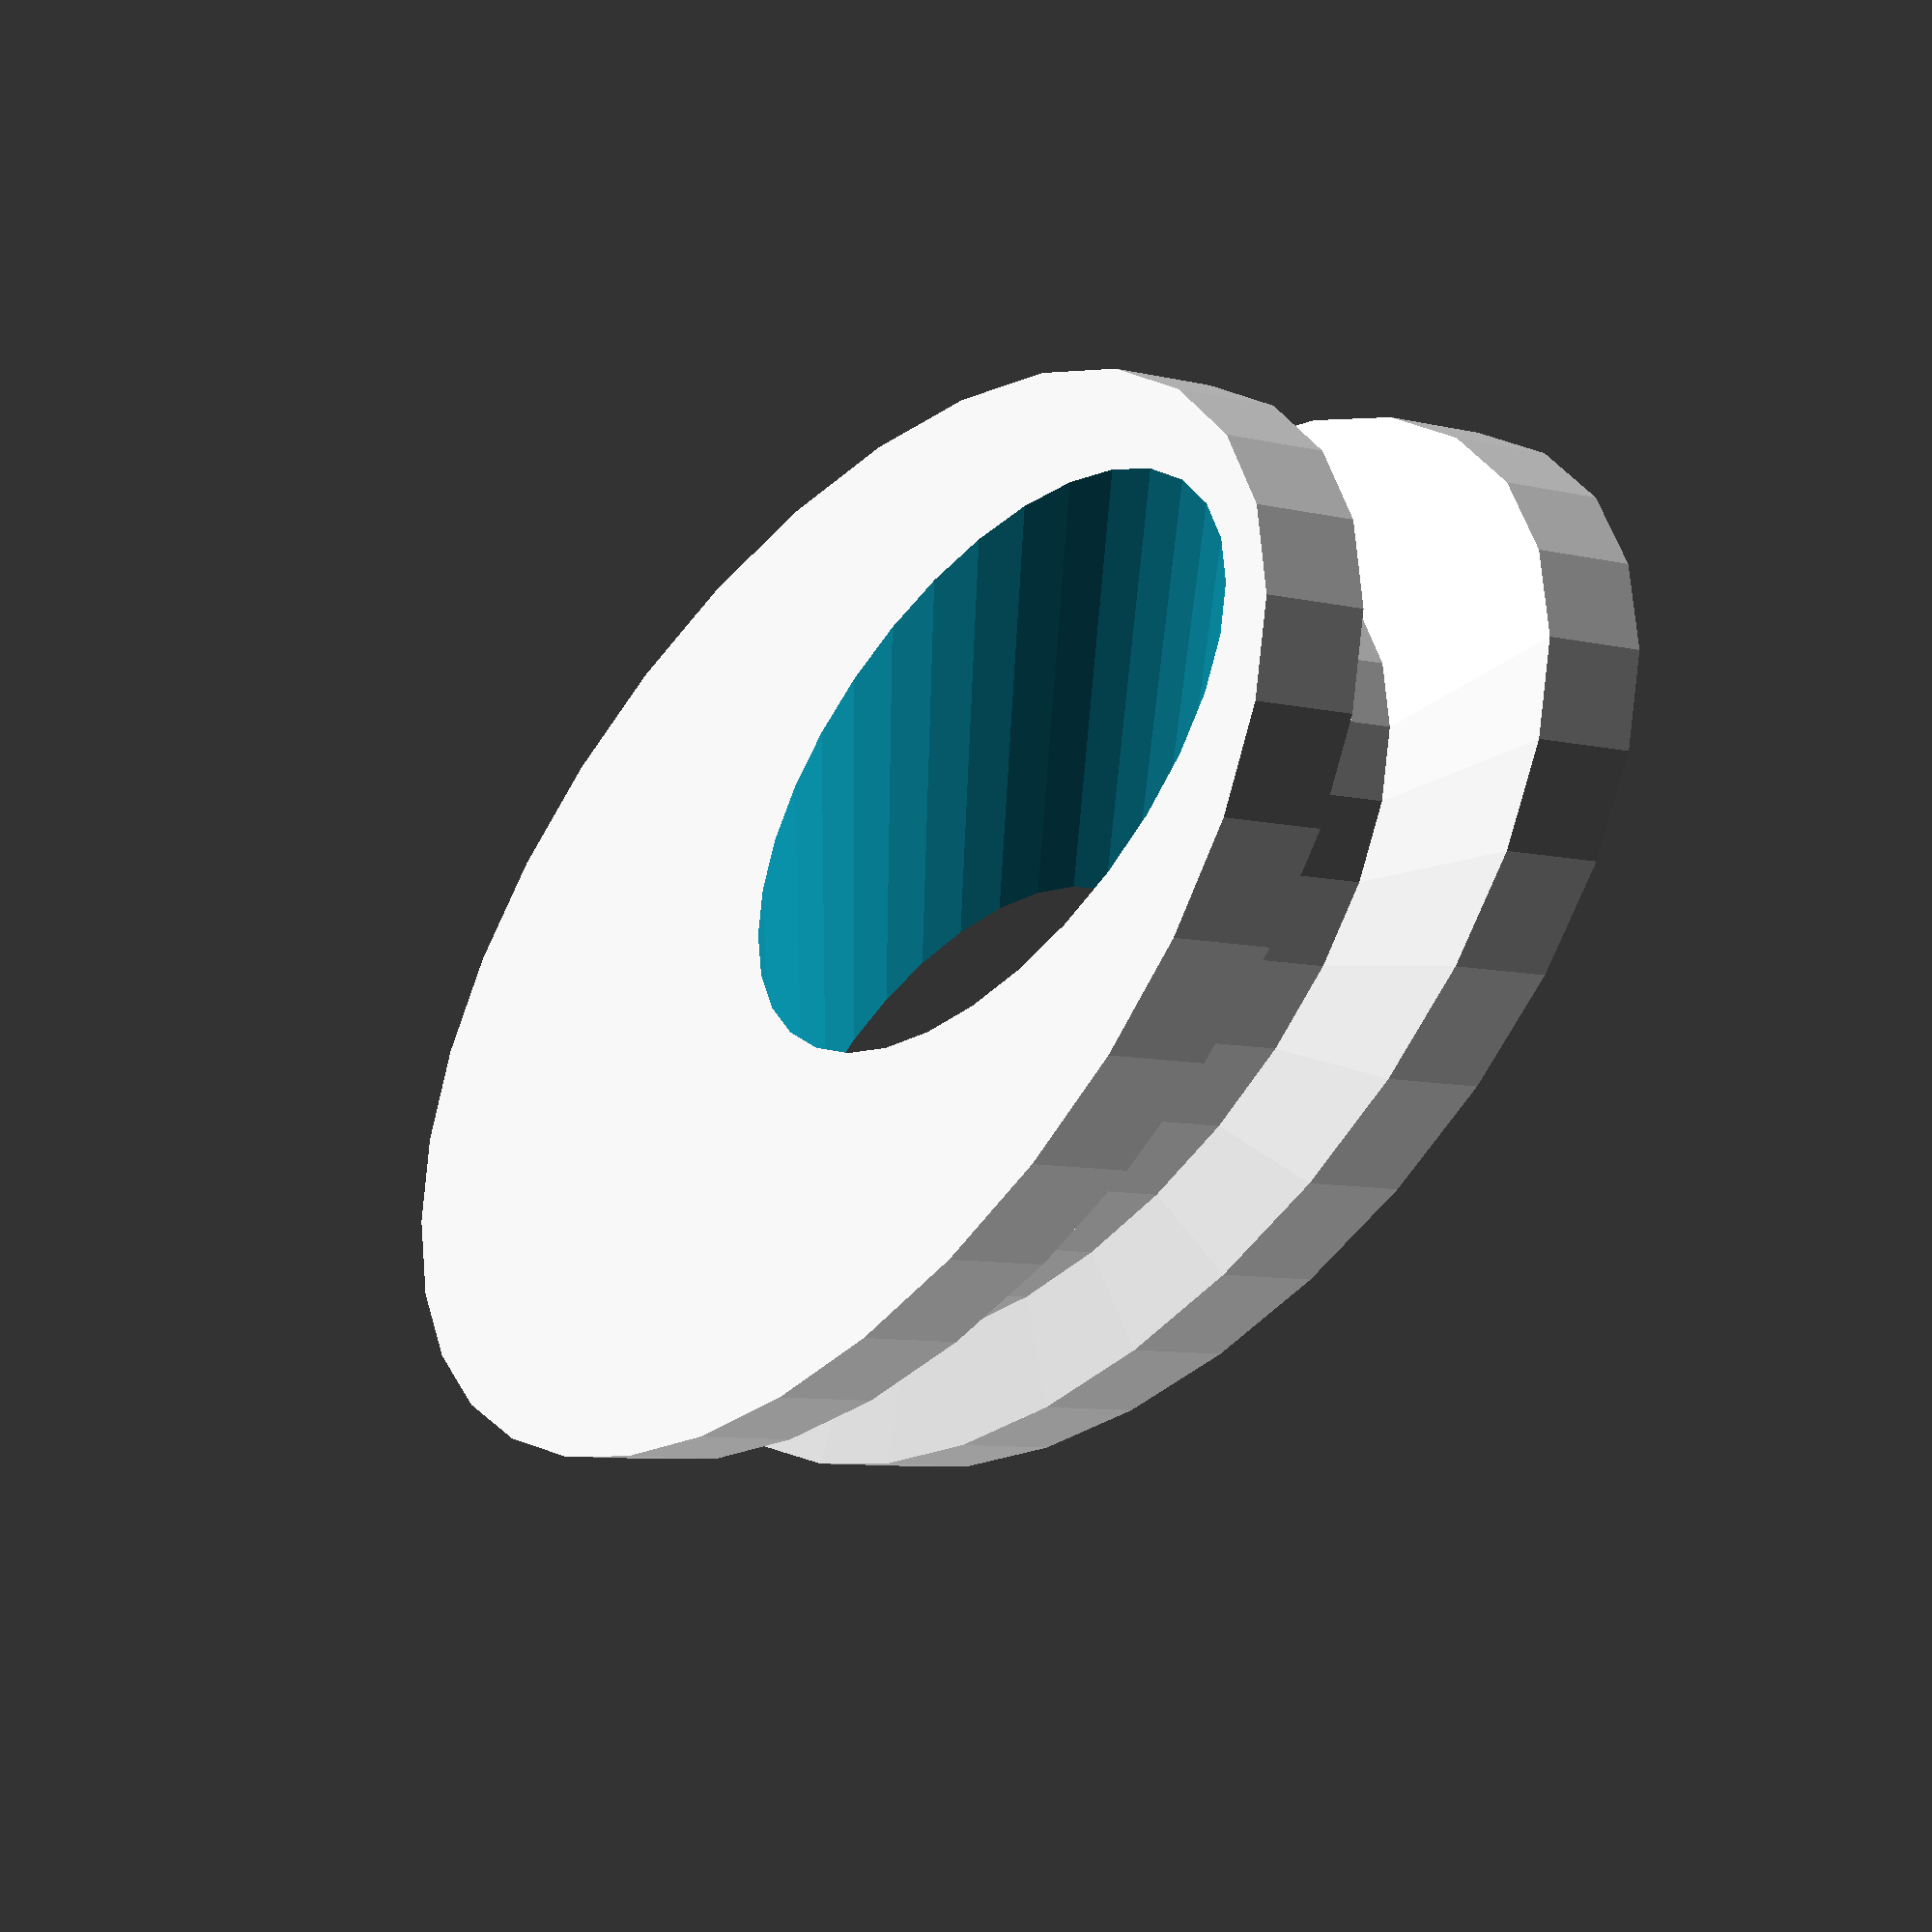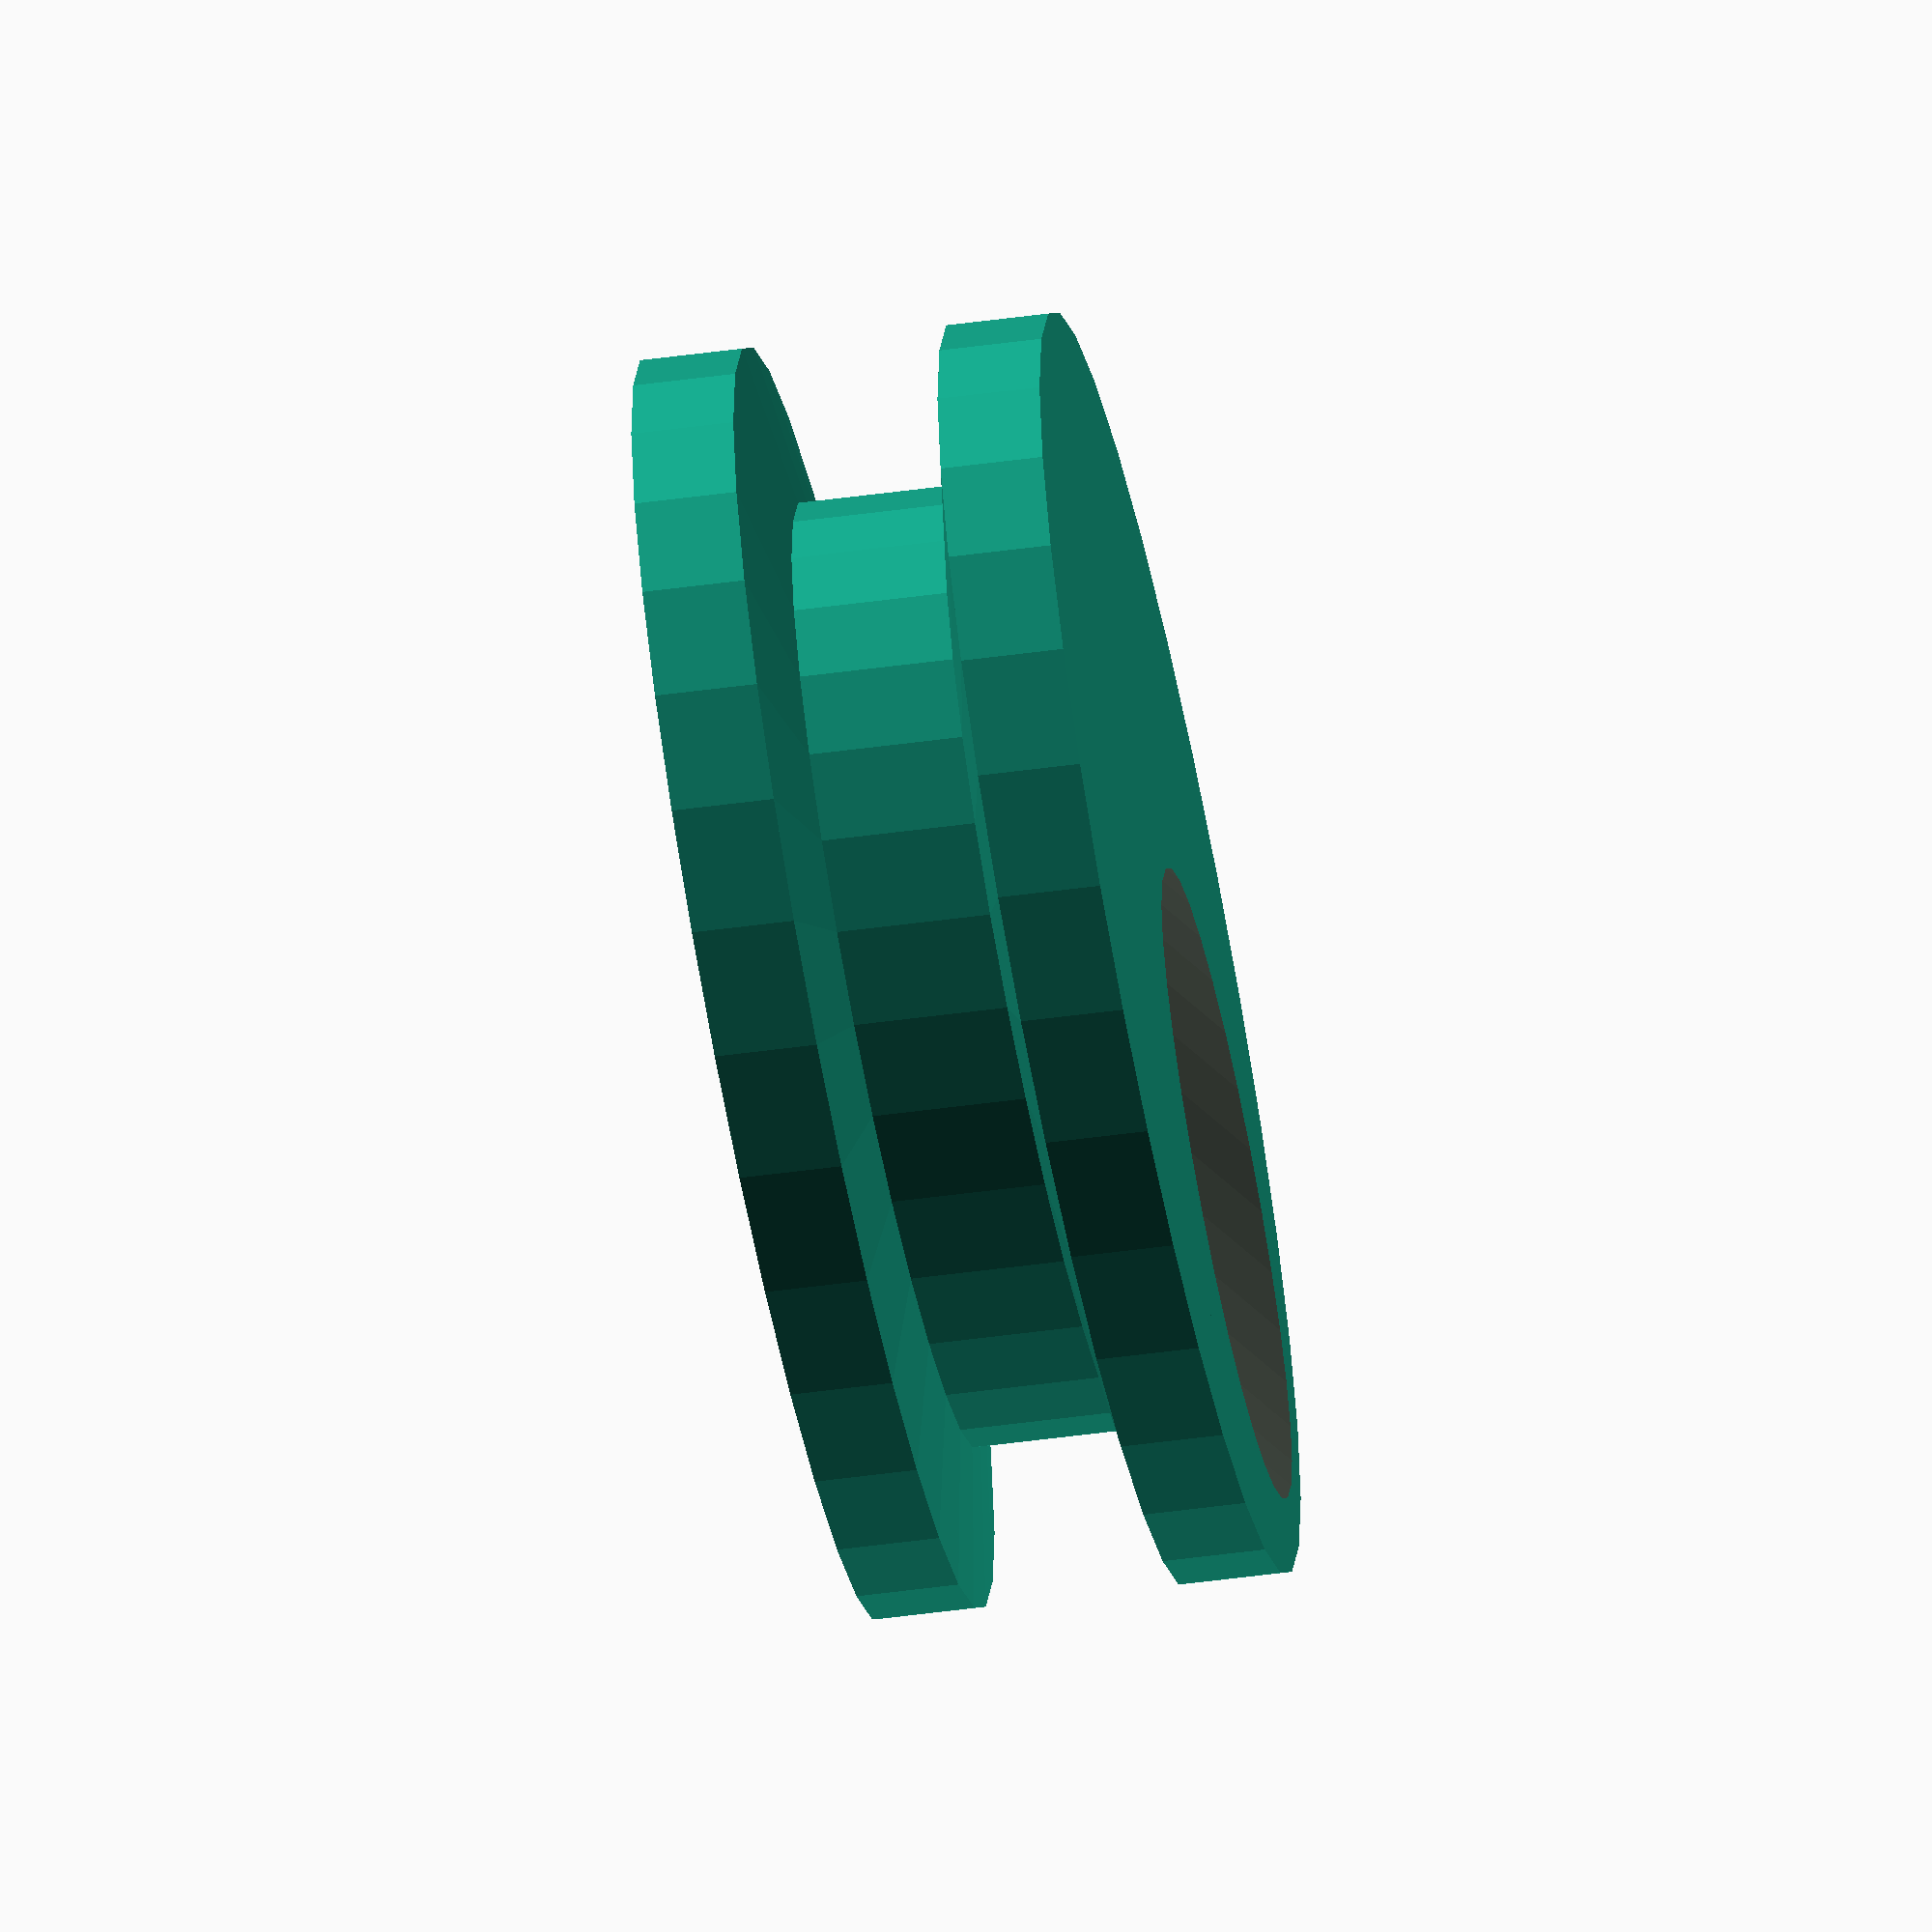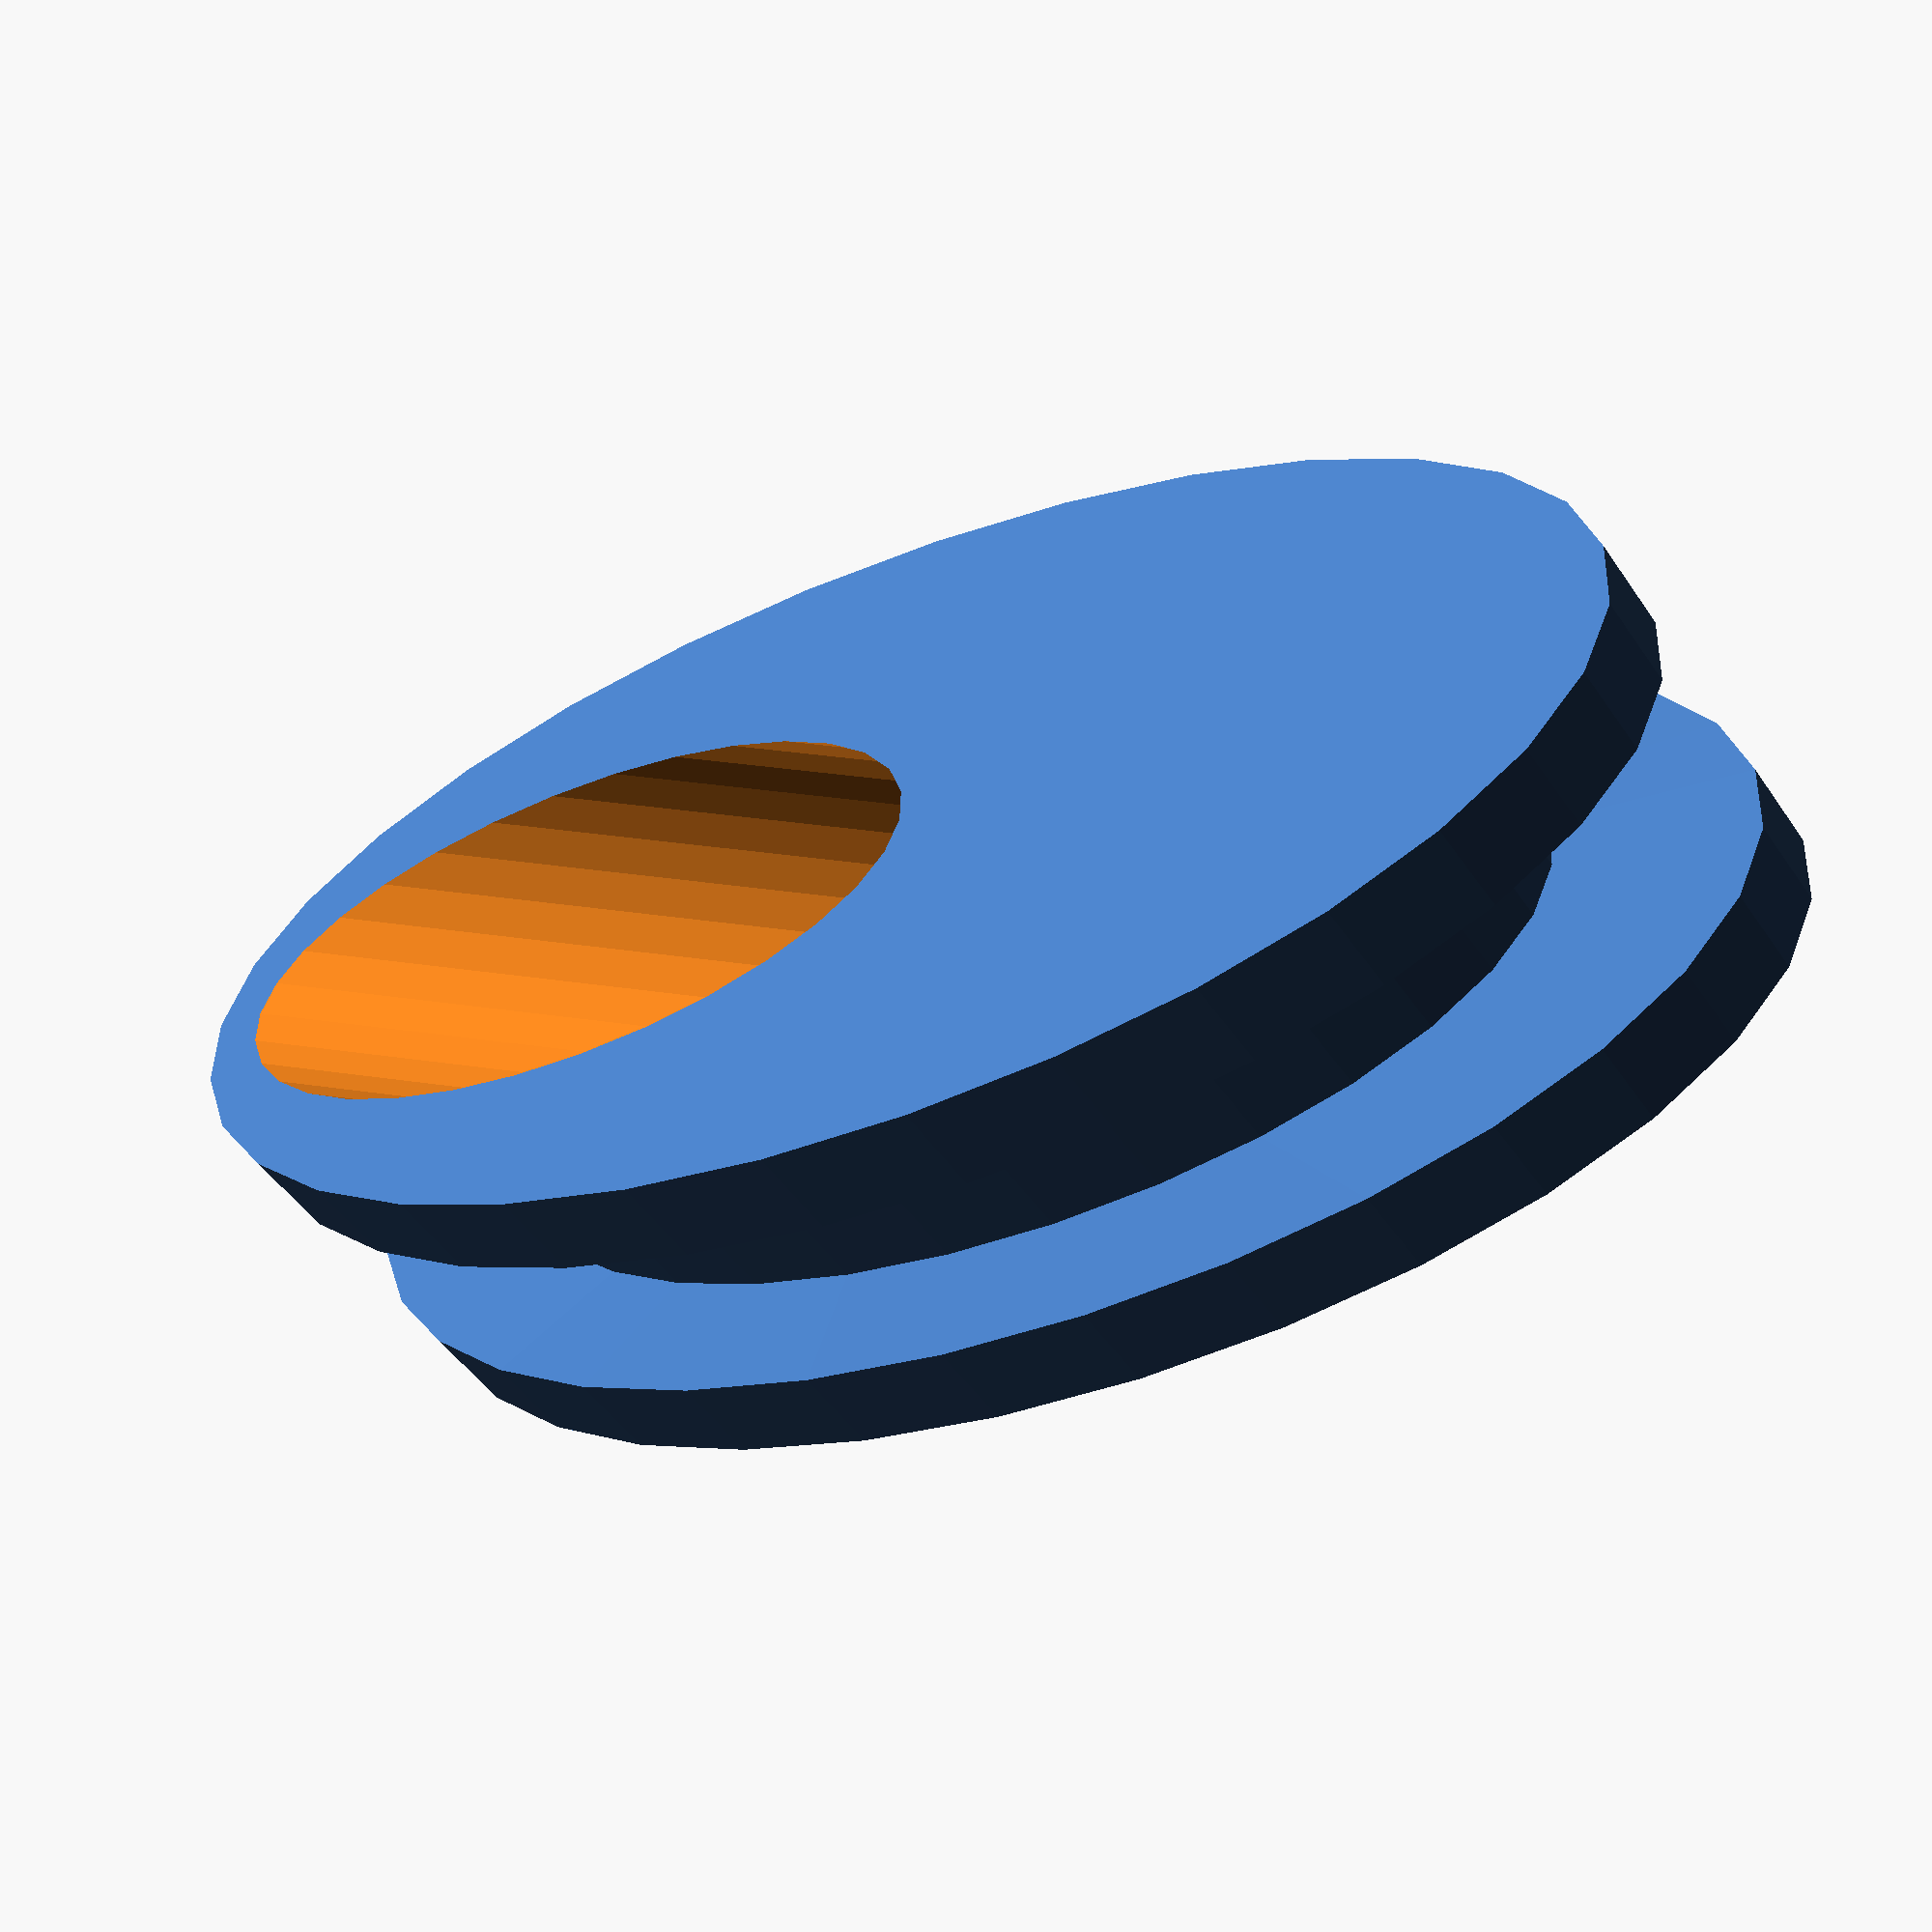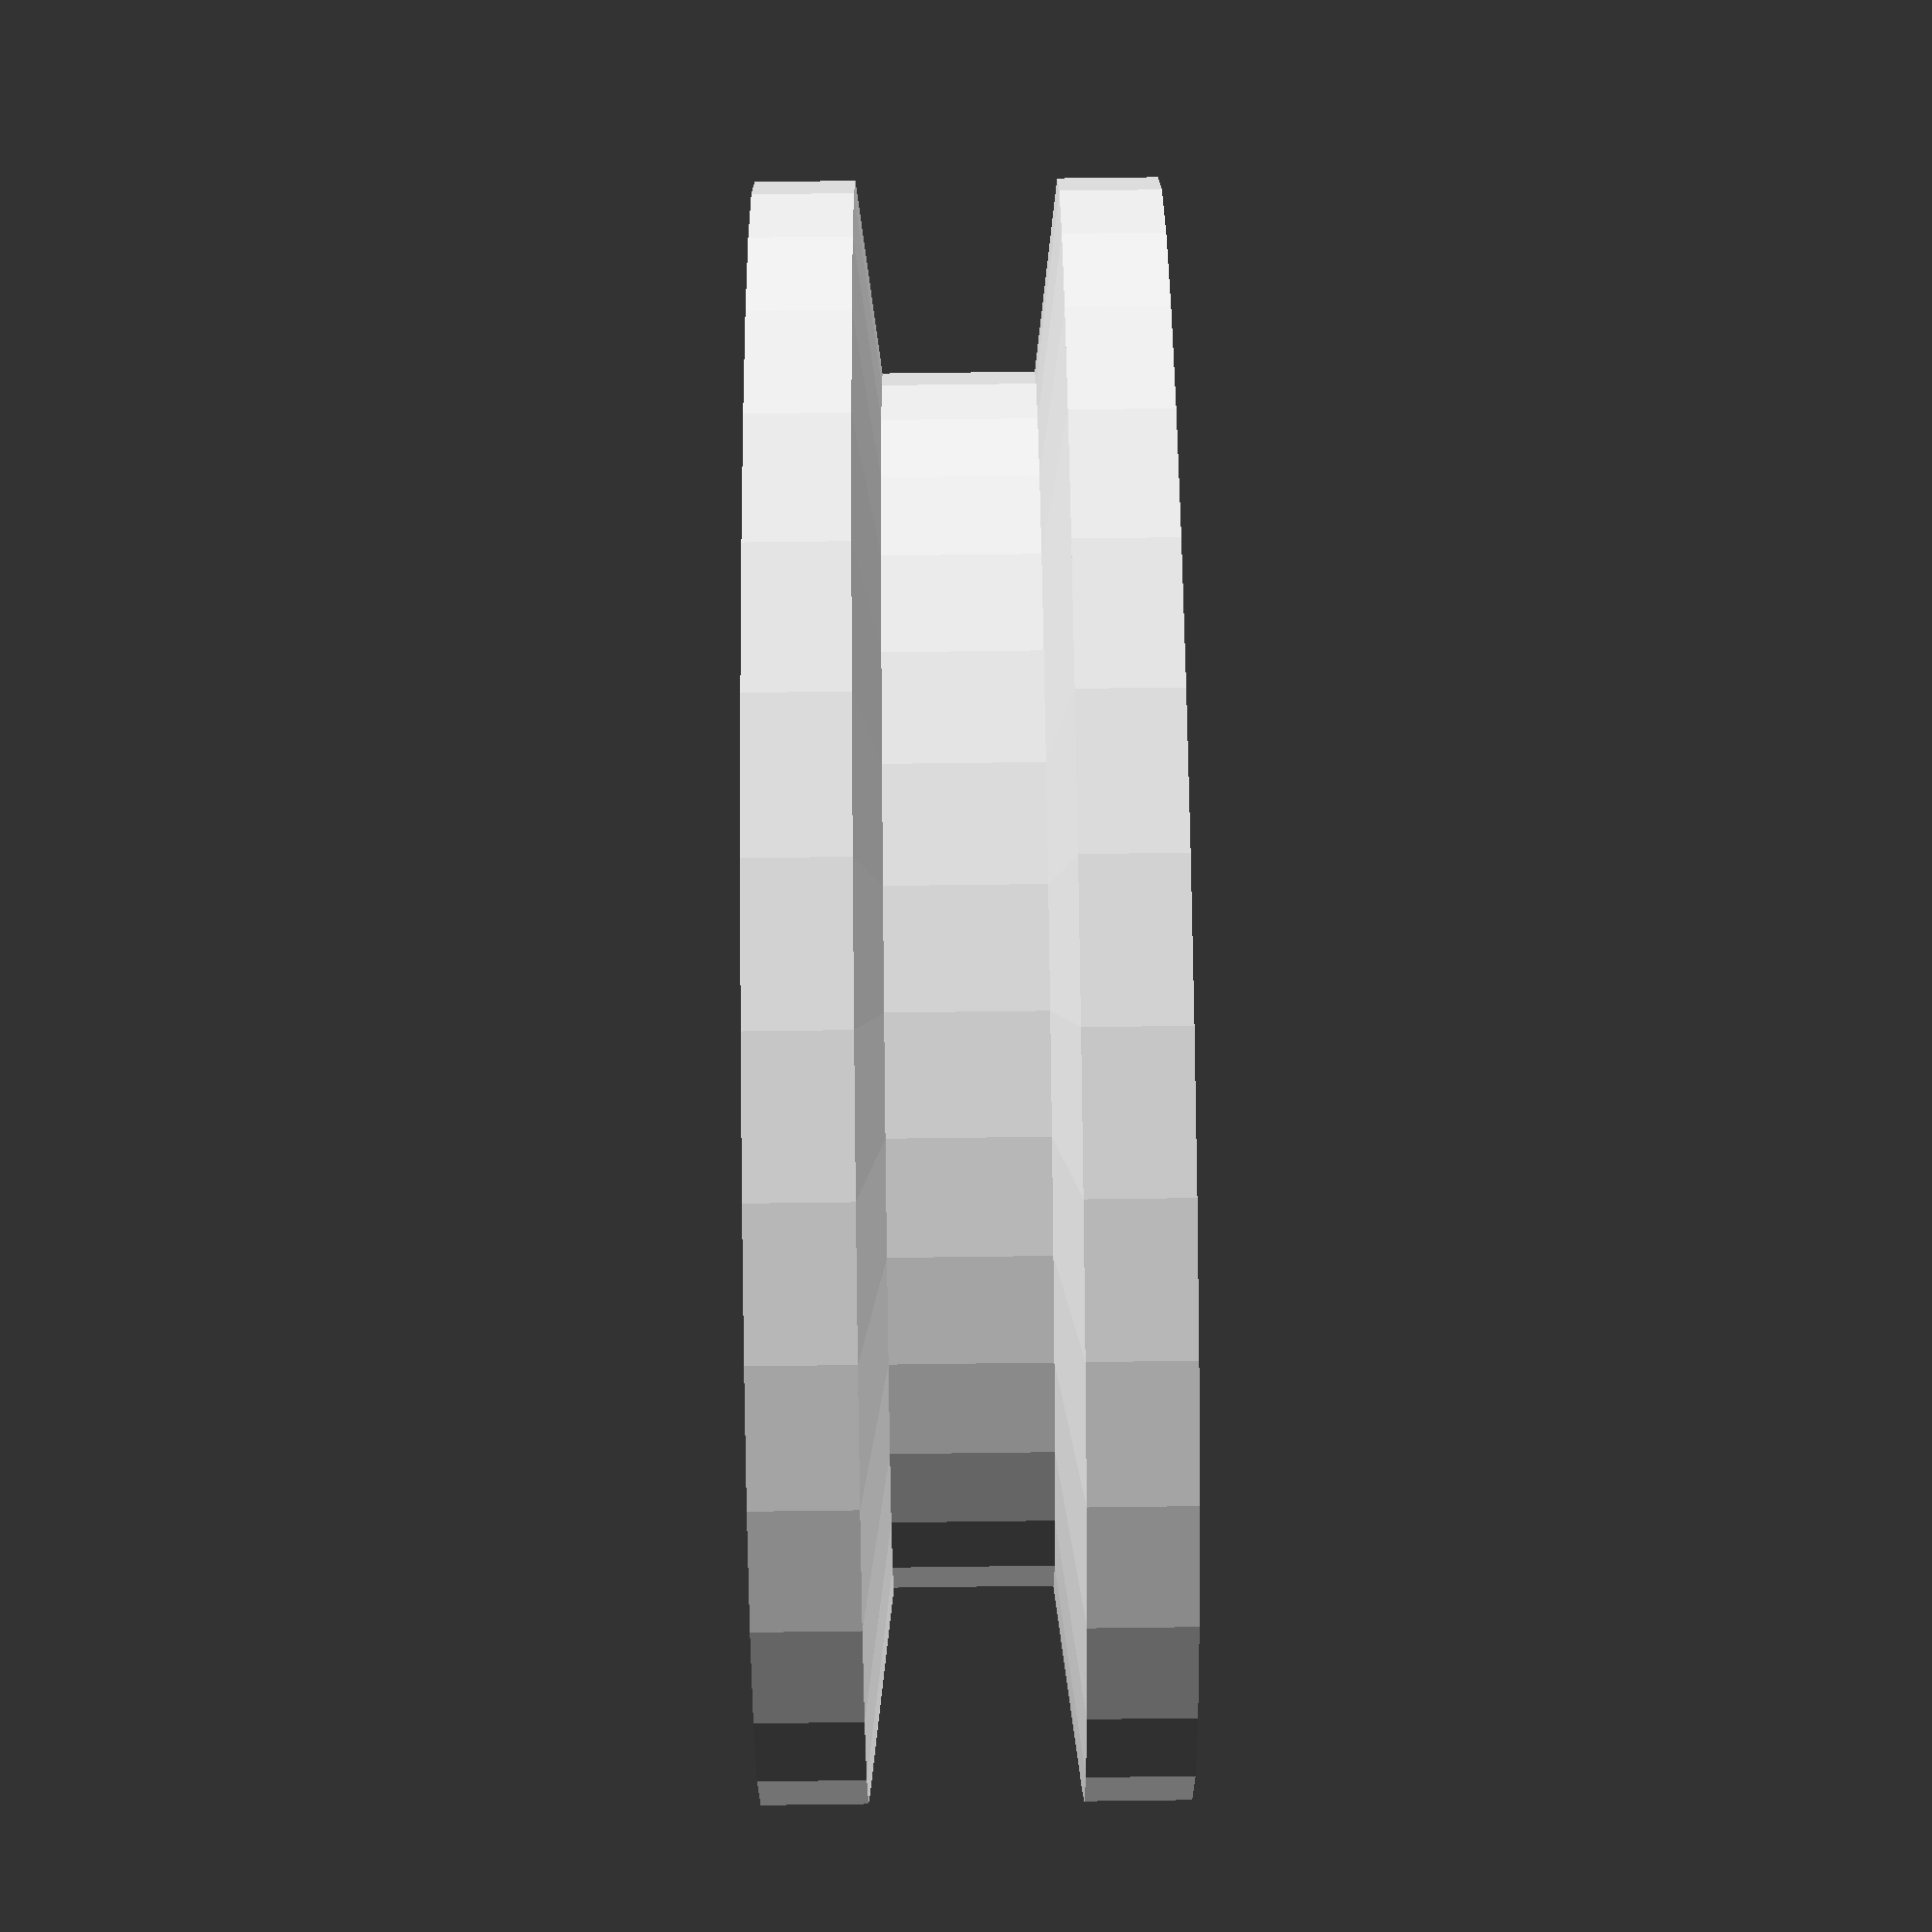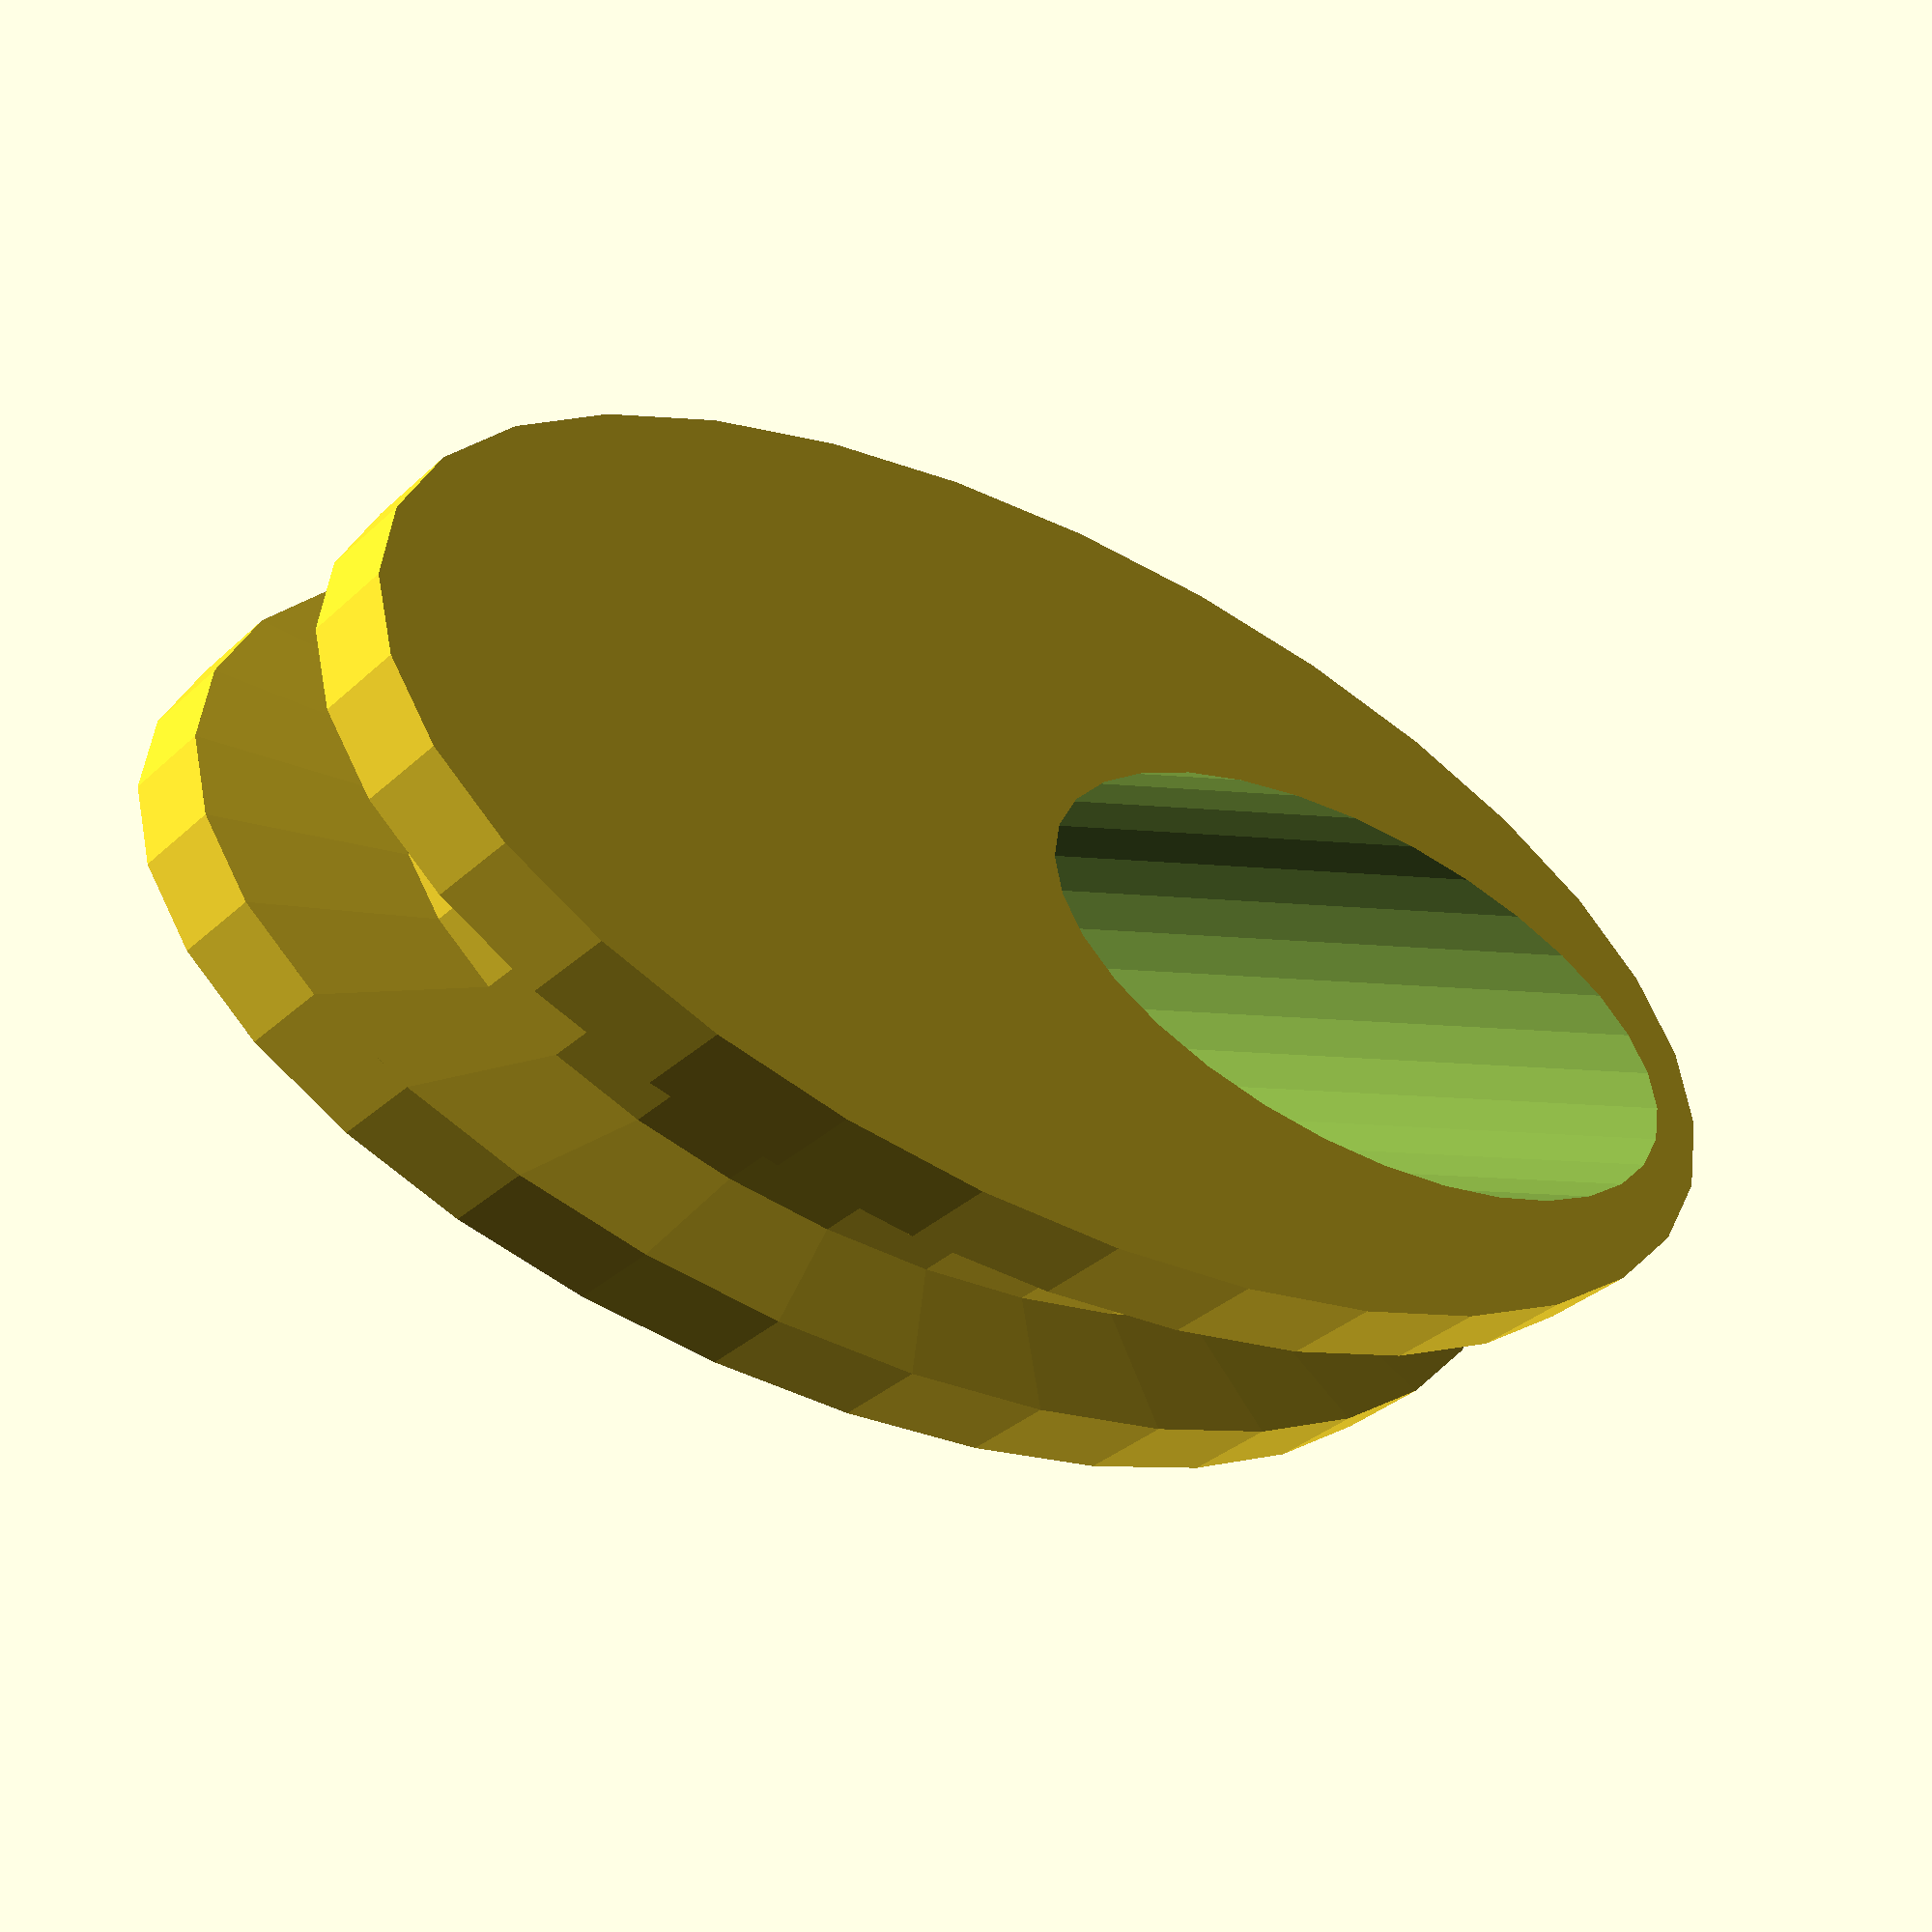
<openscad>
$fn =32;
module peep(
height			= 4,
outer_diameter	= 8,
inner_diameter	= 4,
string_width	= 1,
angle			= 60){
	difference(){
		scale([ 2, 1, 1]){
			union(){
				cylinder( height, outer_diameter/2 - string_width, outer_diameter/2 - string_width);
				cylinder( height /2 - string_width, outer_diameter/2, outer_diameter/2);
				translate([ 0, 0, height /2 - string_width]){
					cylinder( string_width/2, outer_diameter/2, inner_diameter/2);
				}
				translate([ 0, 0, height /2 + string_width/2]){
					cylinder( string_width/2, inner_diameter/2, outer_diameter/2);
				}
				translate([ 0, 0, height/2 + string_width])
					{cylinder(( height/2 - string_width) , outer_diameter/2, outer_diameter/2); 
				}
			}
		}
		union(){
			translate([ 0, 0, height/2]){rotate([ 0, angle, 0]){ translate([ 0, 0, - 2*height]){
				cylinder( height*4, inner_diameter/2, inner_diameter/2);
			}}}
		}
	}
}
peep();

</openscad>
<views>
elev=188.4 azim=200.2 roll=302.9 proj=p view=solid
elev=225.6 azim=182.7 roll=80.9 proj=o view=wireframe
elev=227.7 azim=347.0 roll=327.8 proj=p view=wireframe
elev=97.9 azim=186.3 roll=270.7 proj=p view=wireframe
elev=33.3 azim=357.8 roll=321.4 proj=p view=wireframe
</views>
